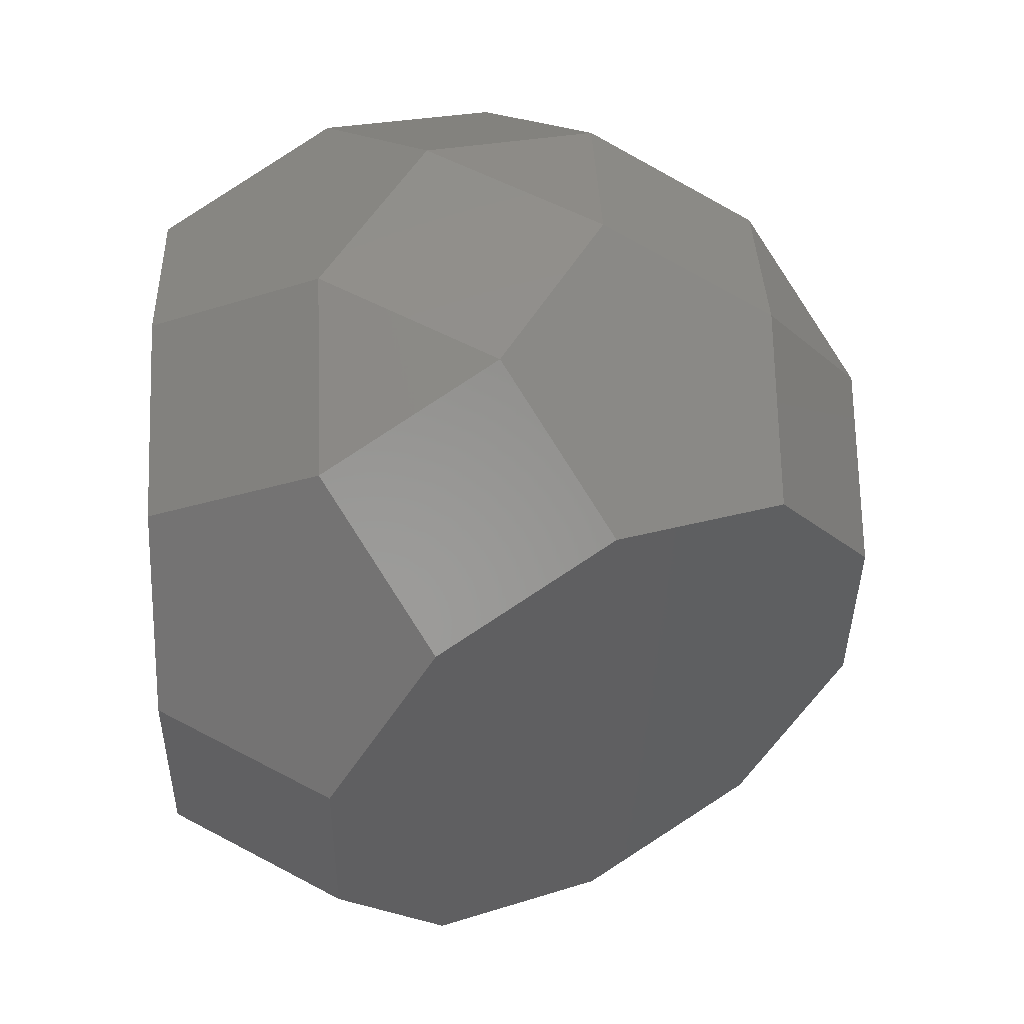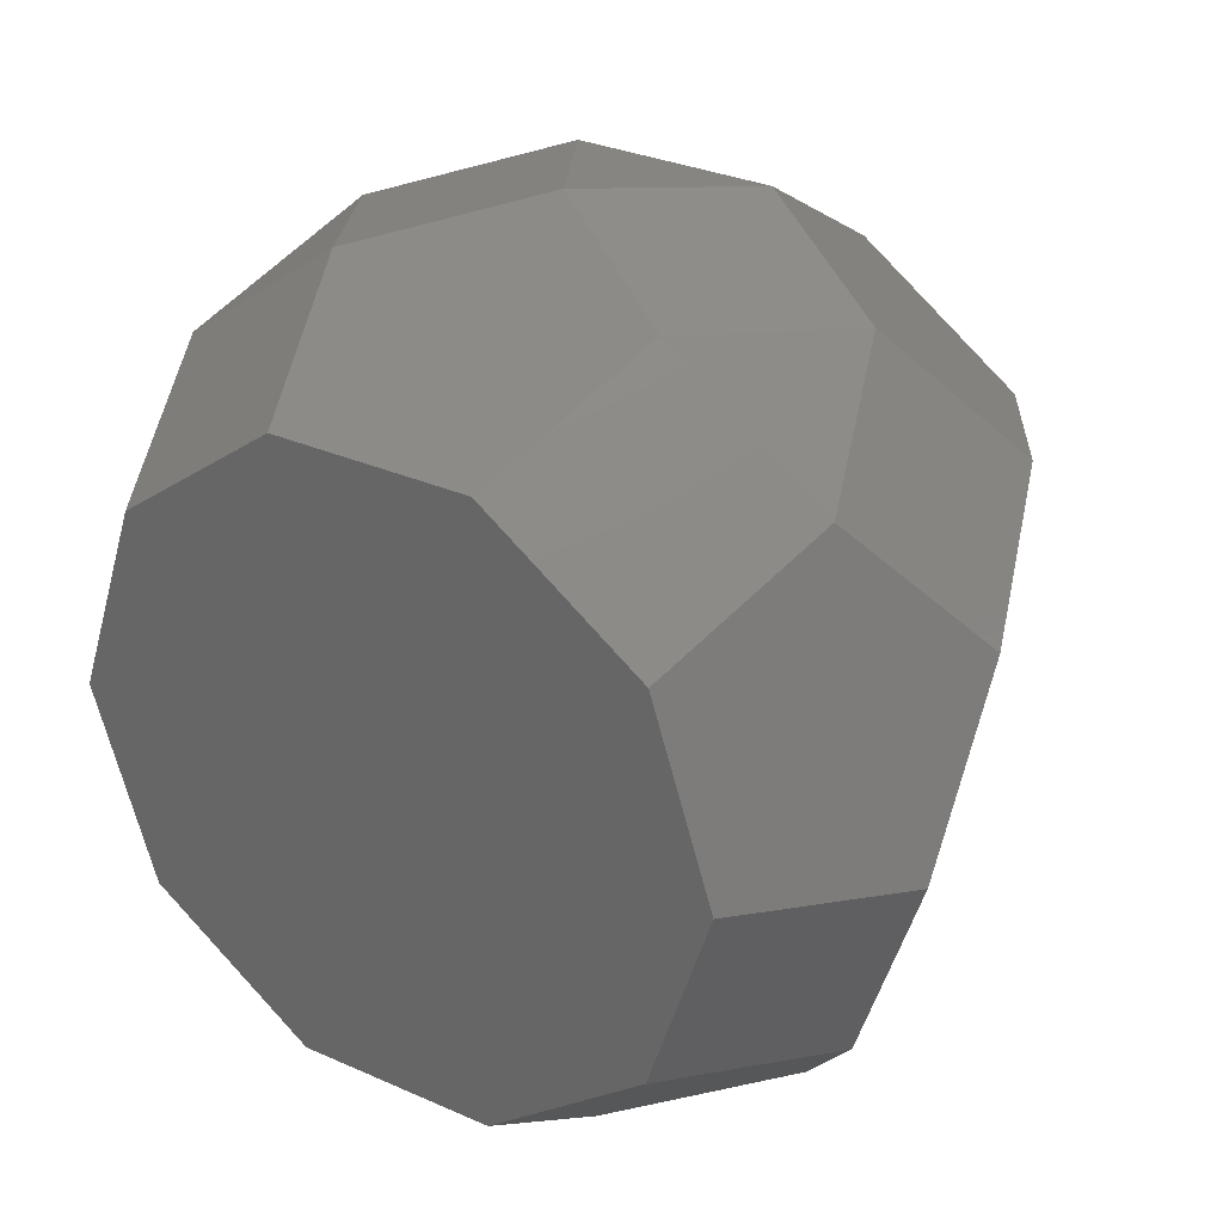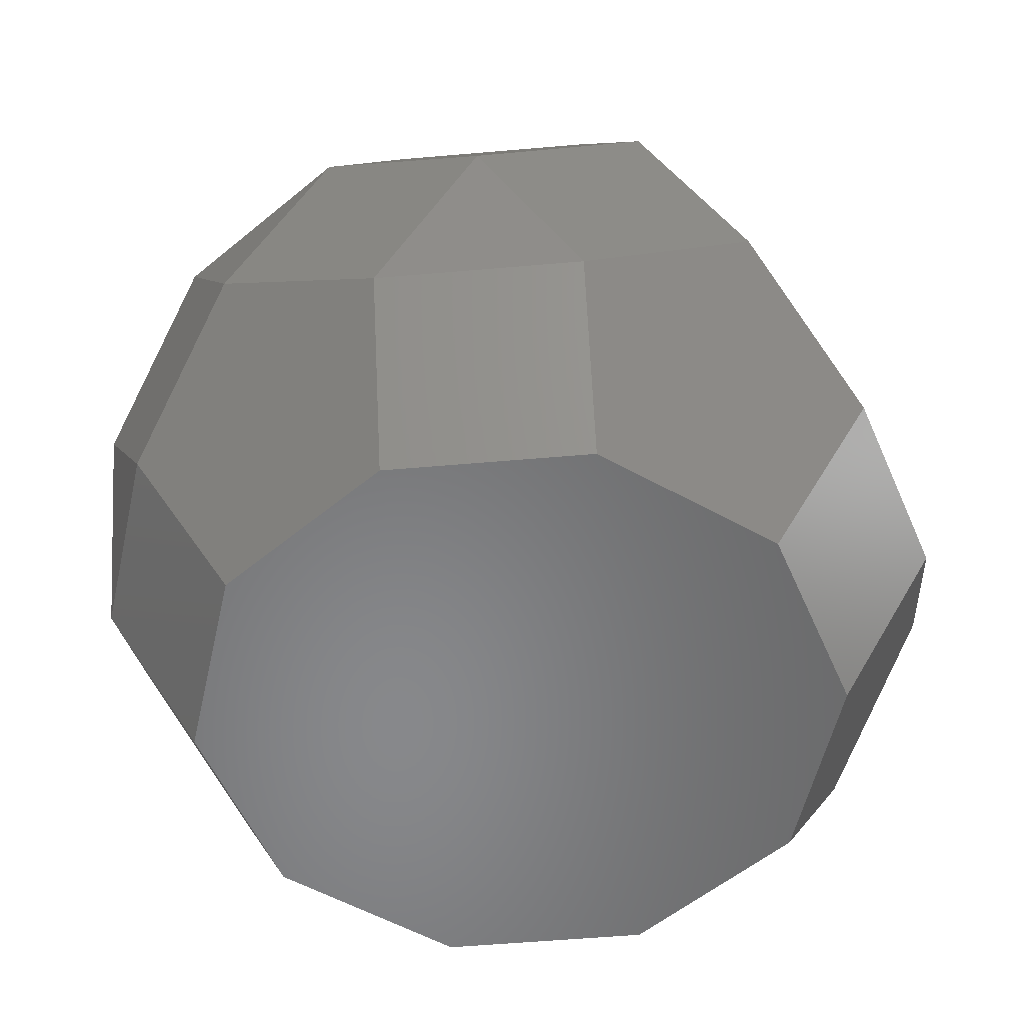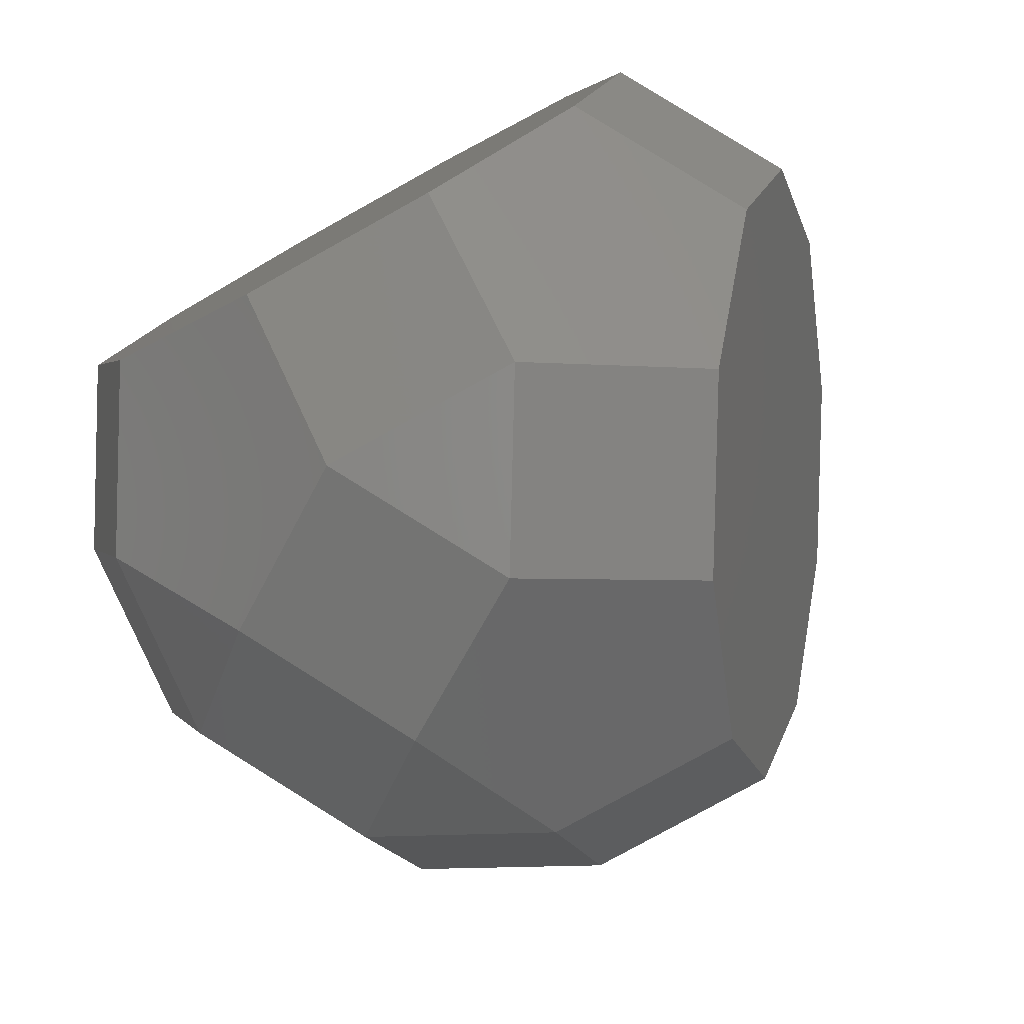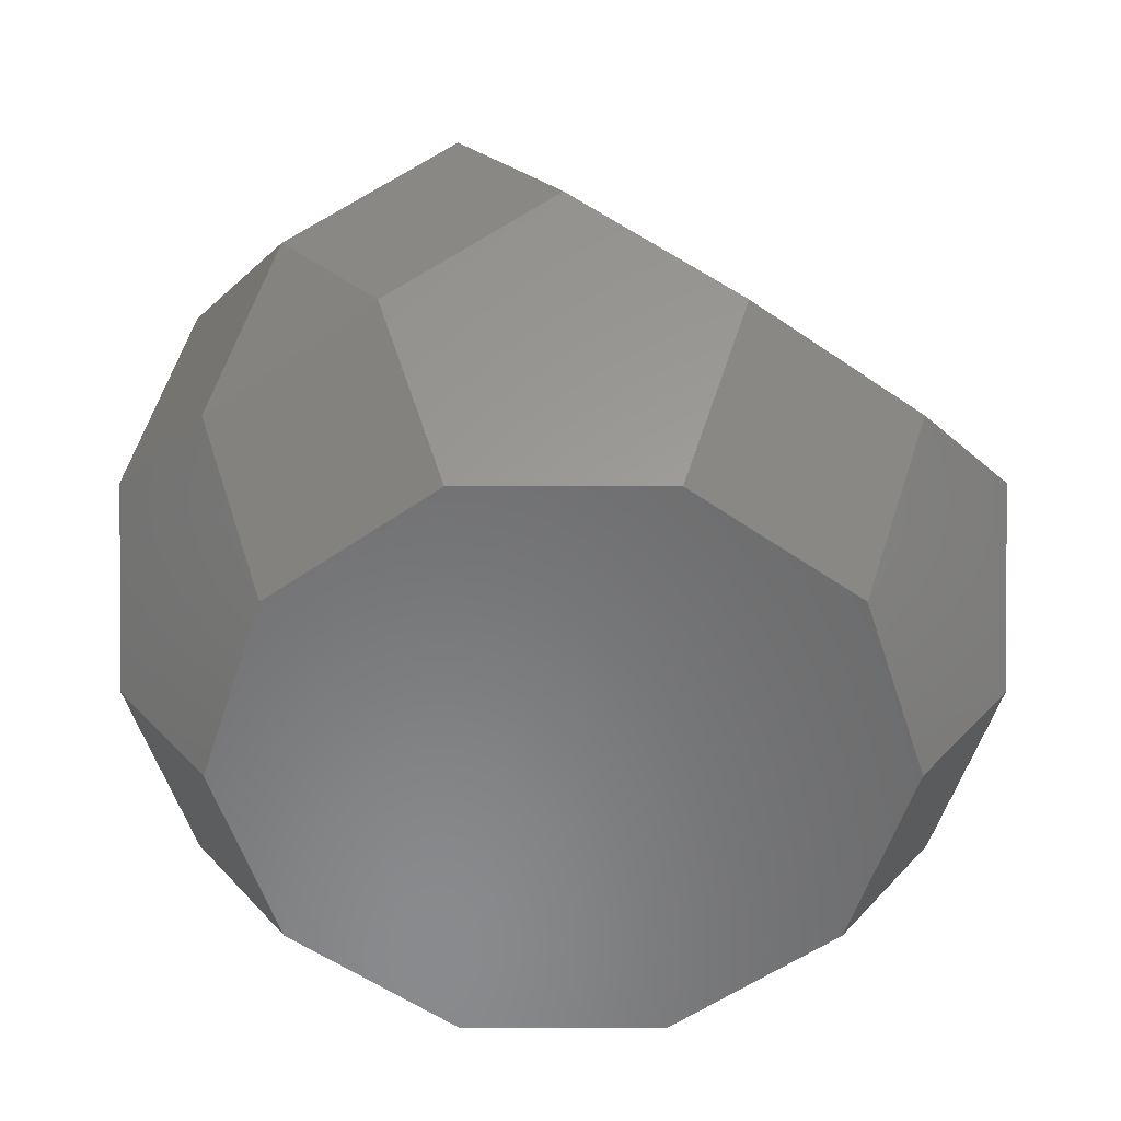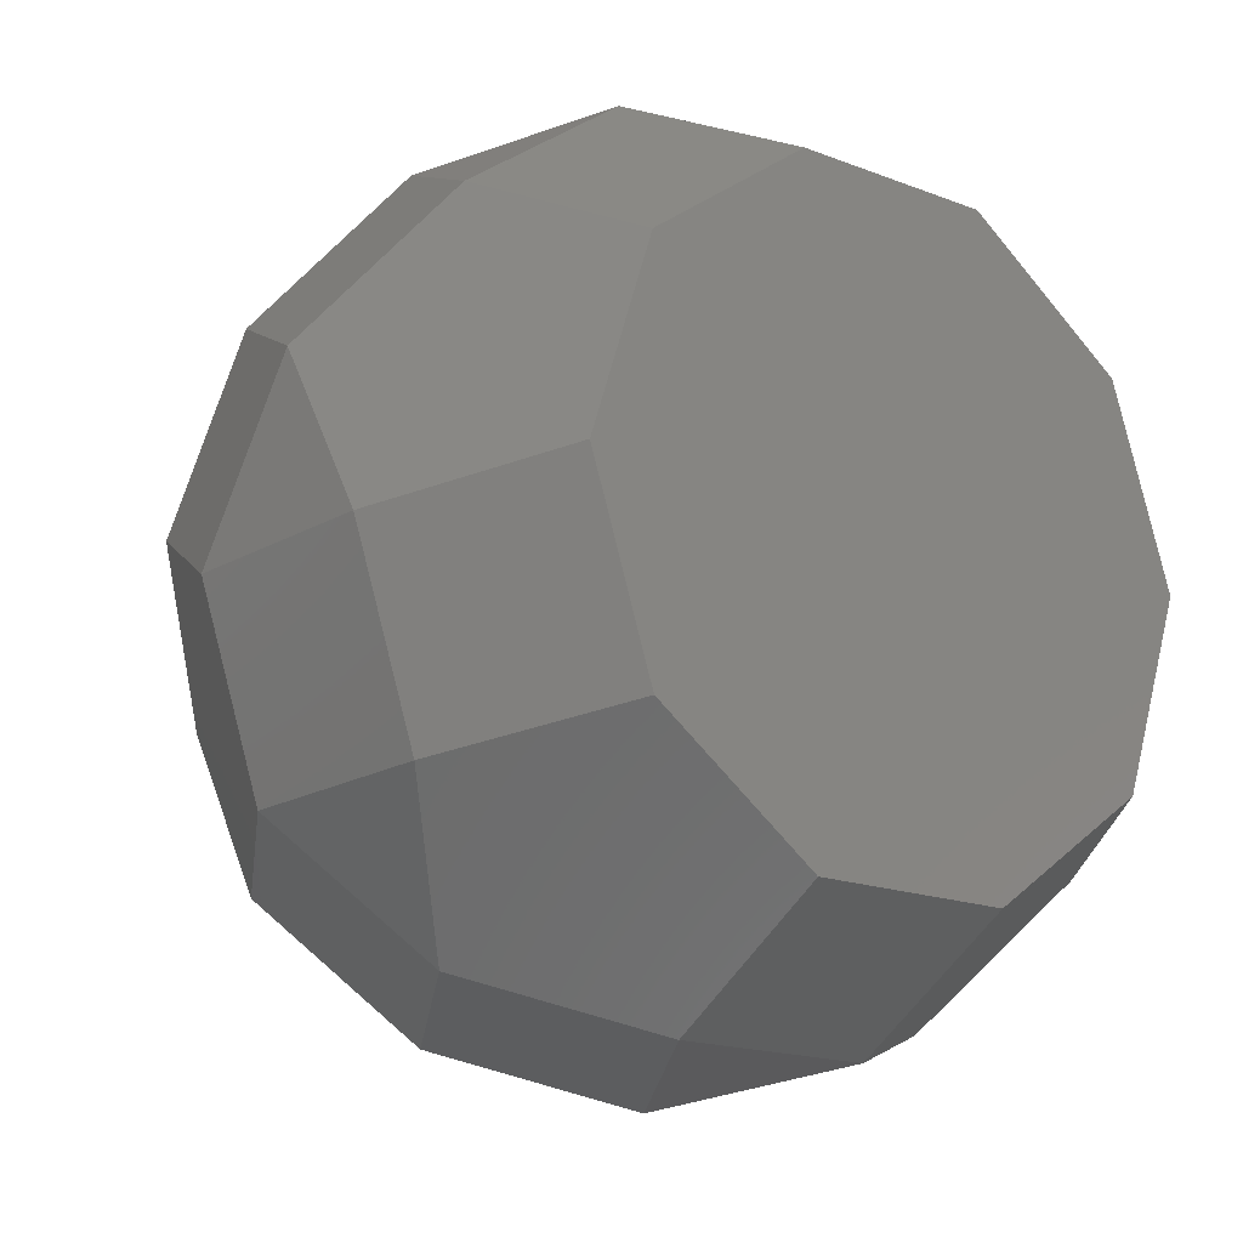
<metadata>
{"format":"stl","ext":"stl","renderer":"f3d","projection":"perspective","resolution":1024,"background":"white","views":[{"elev":34.7,"azim":88.1,"up":"+Z"},{"elev":29.8,"azim":33.3,"up":"+Z"},{"elev":-54.6,"azim":41.3,"up":"+Y"},{"elev":-79.3,"azim":29.0,"up":"+Z"},{"elev":-56.2,"azim":72.0,"up":"+Y"},{"elev":-16.8,"azim":-38.3,"up":"+Z"}]}
</metadata>
<code>
# stl→obj: 50 verts, 96 faces
v 60.85 58.39 36.64
v 7.198 79.94 32.53
v 27.69 58.39 60.73
v 40.36 79.94 8.435
v -13.3 58.39 60.73
v -46.45 58.39 36.64
v -25.96 79.94 8.435
v 27.69 79.94 -30.55
v -13.3 79.94 -30.55
v -49.95 64.35 -20.91
v -70.45 42.8 7.298
v -49.95 42.8 -55.77
v -13.3 58.39 -65.41
v -25.96 23.53 -82.84
v -70.45 7.937 -49.12
v -46.45 -11.34 -76.18
v -83.11 7.937 -10.13
v -66.95 -32.88 -47.98
v -79.61 -32.88 -8.997
v 27.69 23.53 82.28
v -13.3 23.53 82.28
v 7.198 -11.34 88.94
v -46.45 1.981 71.51
v -25.96 -32.88 78.17
v -66.95 23.53 43.3
v -59.12 -32.88 54.07
v -46.45 -67.75 36.64
v -13.3 -67.75 60.73
v -79.61 -11.34 25.87
v -59.12 -67.75 -2.339
v -46.45 -67.75 -41.32
v 60.85 1.981 71.51
v 40.36 -32.88 78.17
v 73.52 -32.88 54.07
v 60.85 -67.75 36.64
v 27.69 -67.75 60.73
v 73.52 -67.75 -2.339
v 60.85 -67.75 -41.32
v -13.3 -67.75 -65.41
v 27.69 -67.75 -65.41
v 94.01 -11.34 25.87
v 81.34 23.53 43.3
v 27.69 58.39 -65.41
v 94.01 -32.88 -8.997
v 40.36 23.53 -82.84
v 81.34 -32.88 -47.98
v 60.85 -11.34 -76.18
v 27.69 -32.88 -86.96
v -13.3 -32.88 -86.96
v 7.198 1.981 -93.62
f 1 2 3
f 2 1 4
f 3 2 5
f 2 6 5
f 6 2 7
f 4 7 2
f 8 7 4
f 7 8 9
f 9 10 7
f 7 11 6
f 11 7 10
f 9 12 10
f 12 9 13
f 13 14 12
f 15 14 16
f 14 15 12
f 17 10 12
f 17 12 15
f 10 17 11
f 16 18 15
f 18 17 15
f 17 18 19
f 5 20 3
f 20 5 21
f 20 21 22
f 23 22 21
f 22 23 24
f 6 21 5
f 25 21 6
f 21 25 23
f 23 26 24
f 24 27 28
f 27 24 26
f 29 23 25
f 23 29 26
f 6 11 25
f 17 25 11
f 25 17 29
f 27 29 19
f 27 19 30
f 29 27 26
f 17 19 29
f 31 19 18
f 19 31 30
f 22 32 20
f 32 22 33
f 32 33 34
f 33 35 34
f 35 33 36
f 22 36 33
f 22 28 36
f 28 22 24
f 27 36 28
f 27 35 36
f 30 35 27
f 30 37 35
f 31 37 30
f 31 38 37
f 39 38 31
f 38 39 40
f 32 41 42
f 41 32 34
f 42 4 1
f 4 42 8
f 41 8 42
f 8 41 43
f 44 43 41
f 43 44 45
f 46 45 44
f 45 46 47
f 35 41 34
f 41 35 44
f 44 35 37
f 38 44 37
f 44 38 46
f 48 46 38
f 48 38 40
f 46 48 47
f 39 48 40
f 48 39 49
f 43 9 8
f 9 43 13
f 50 47 48
f 47 50 45
f 50 43 45
f 50 13 43
f 13 50 14
f 48 49 50
f 16 50 49
f 50 16 14
f 20 42 1
f 20 1 3
f 42 20 32
f 31 49 39
f 18 49 31
f 49 18 16

</code>
